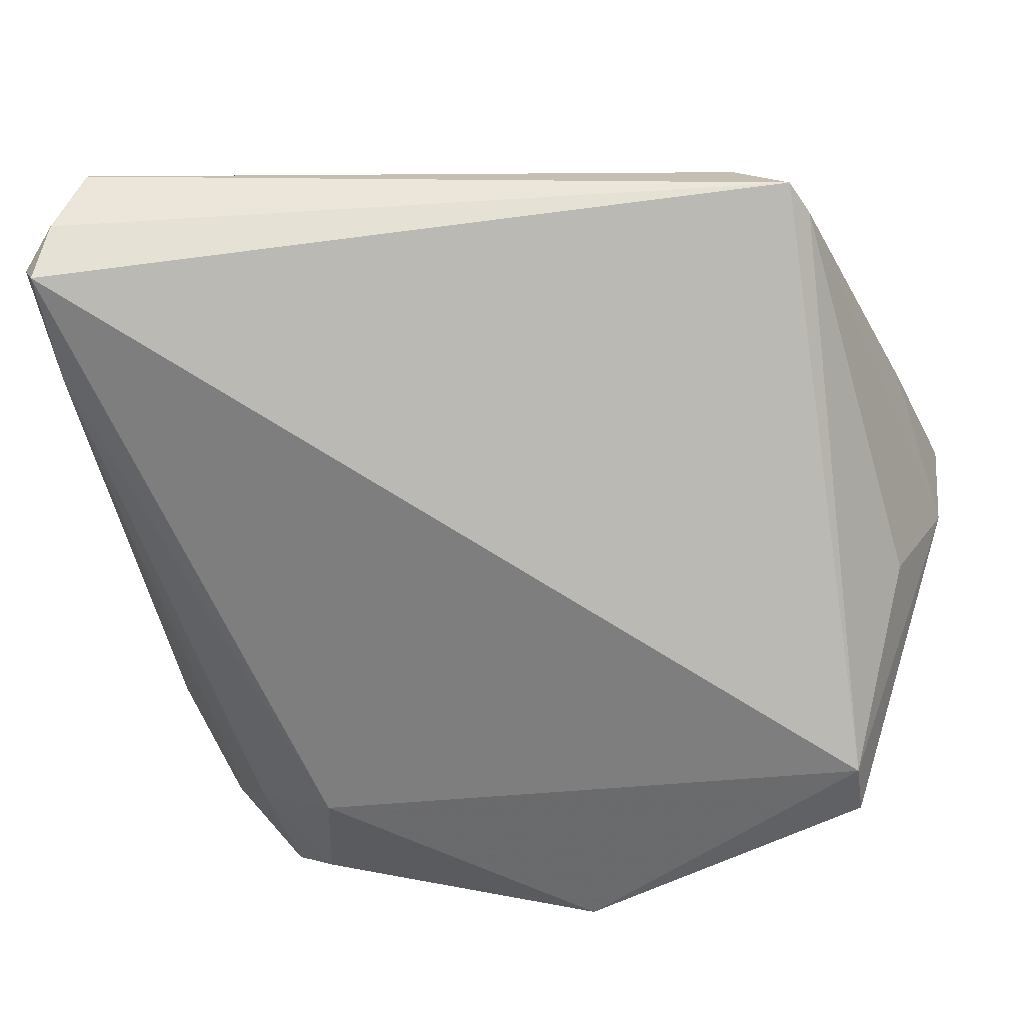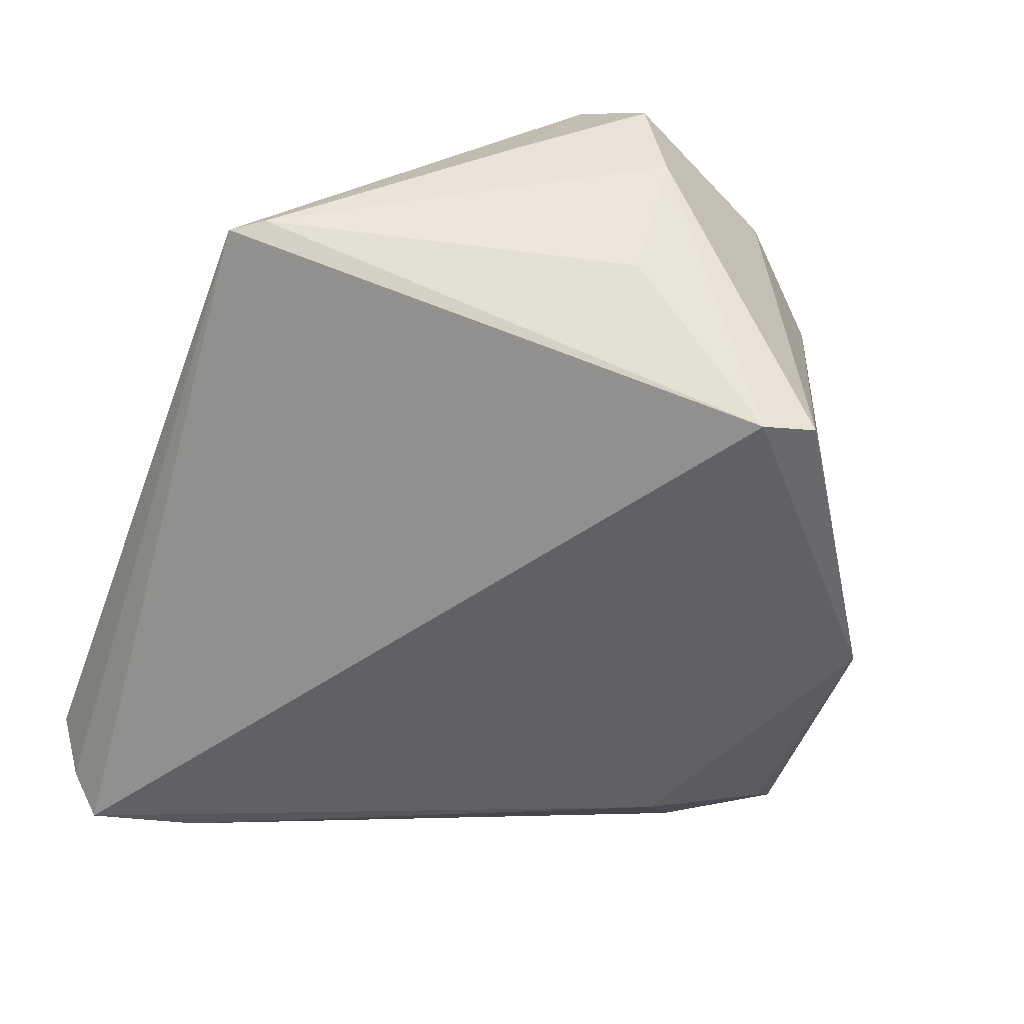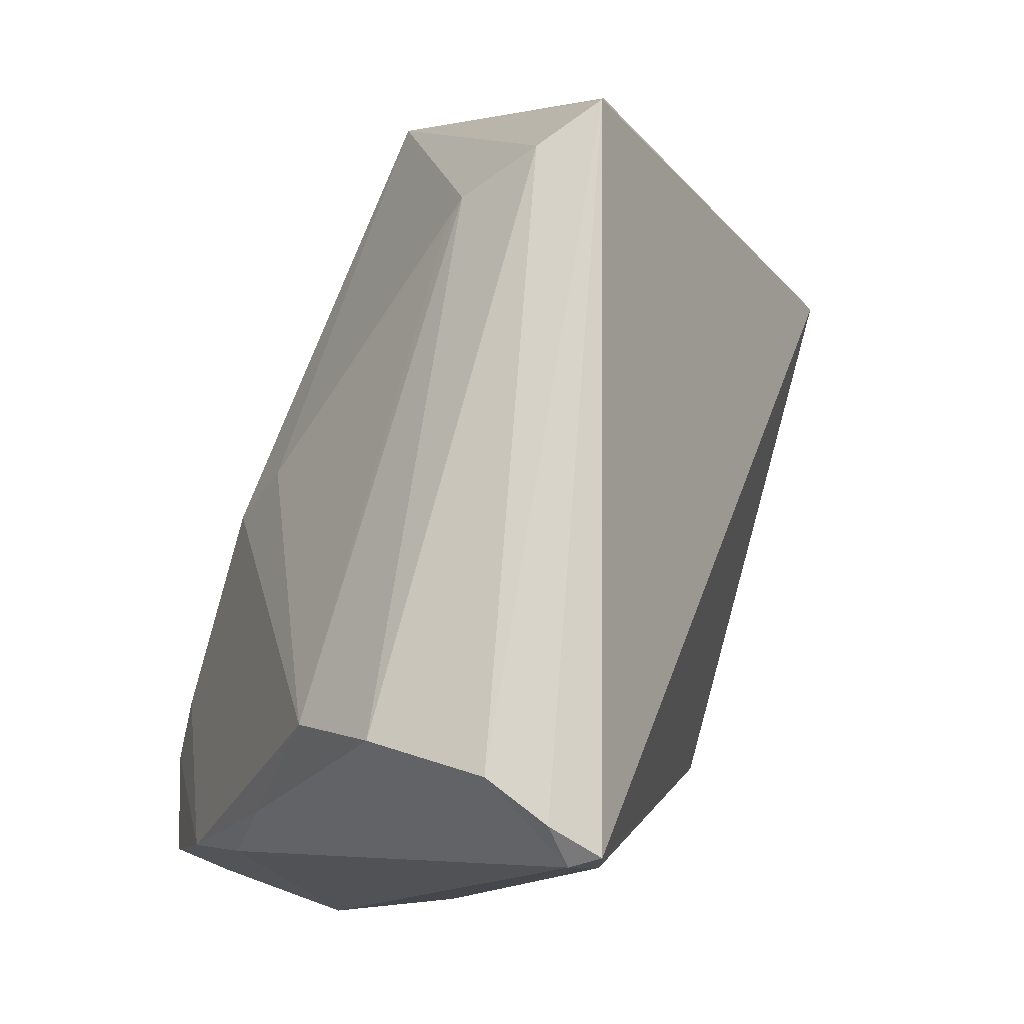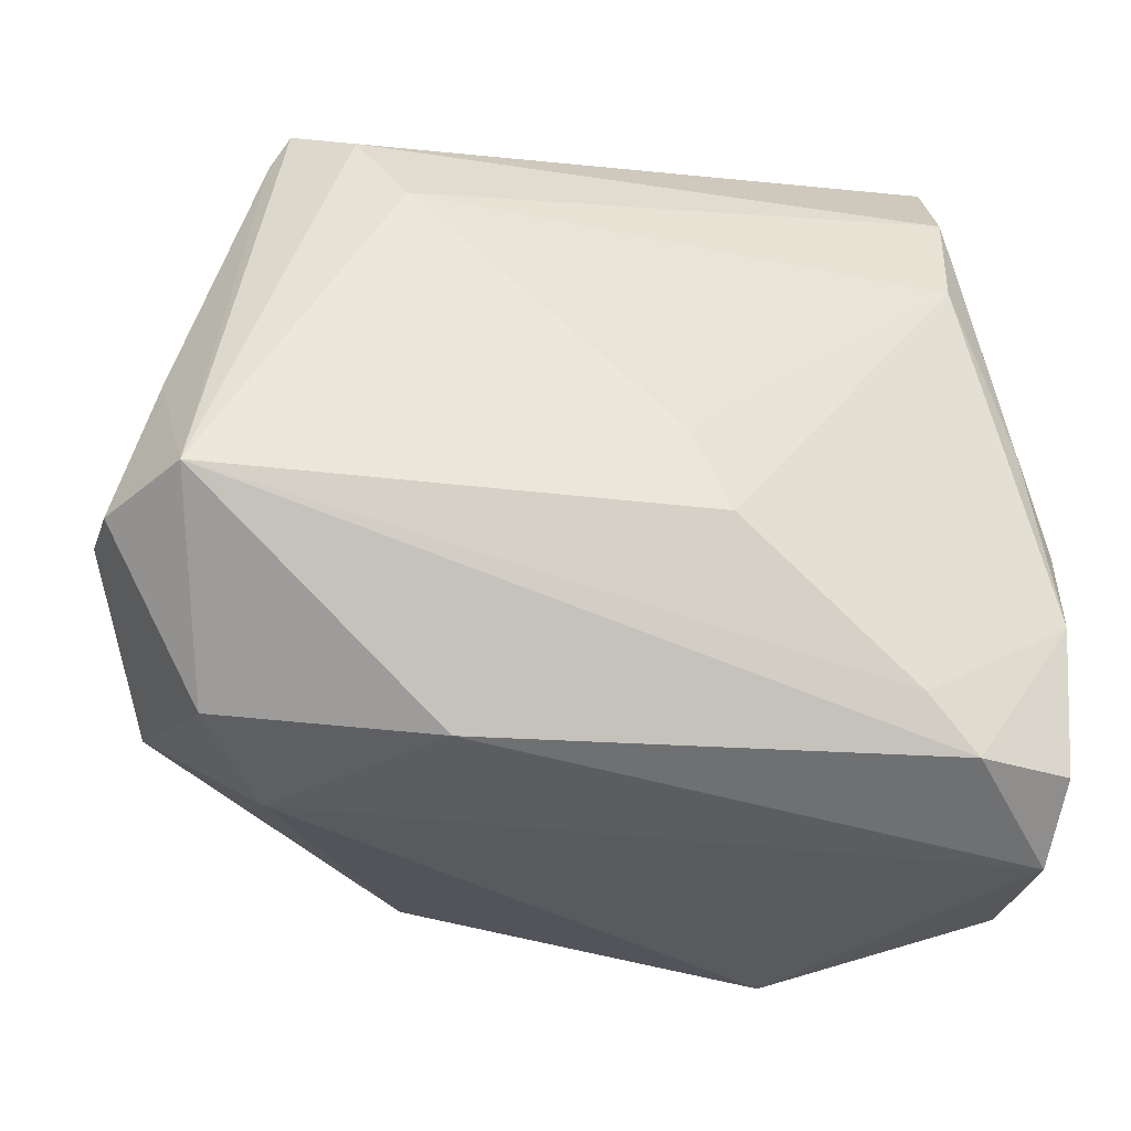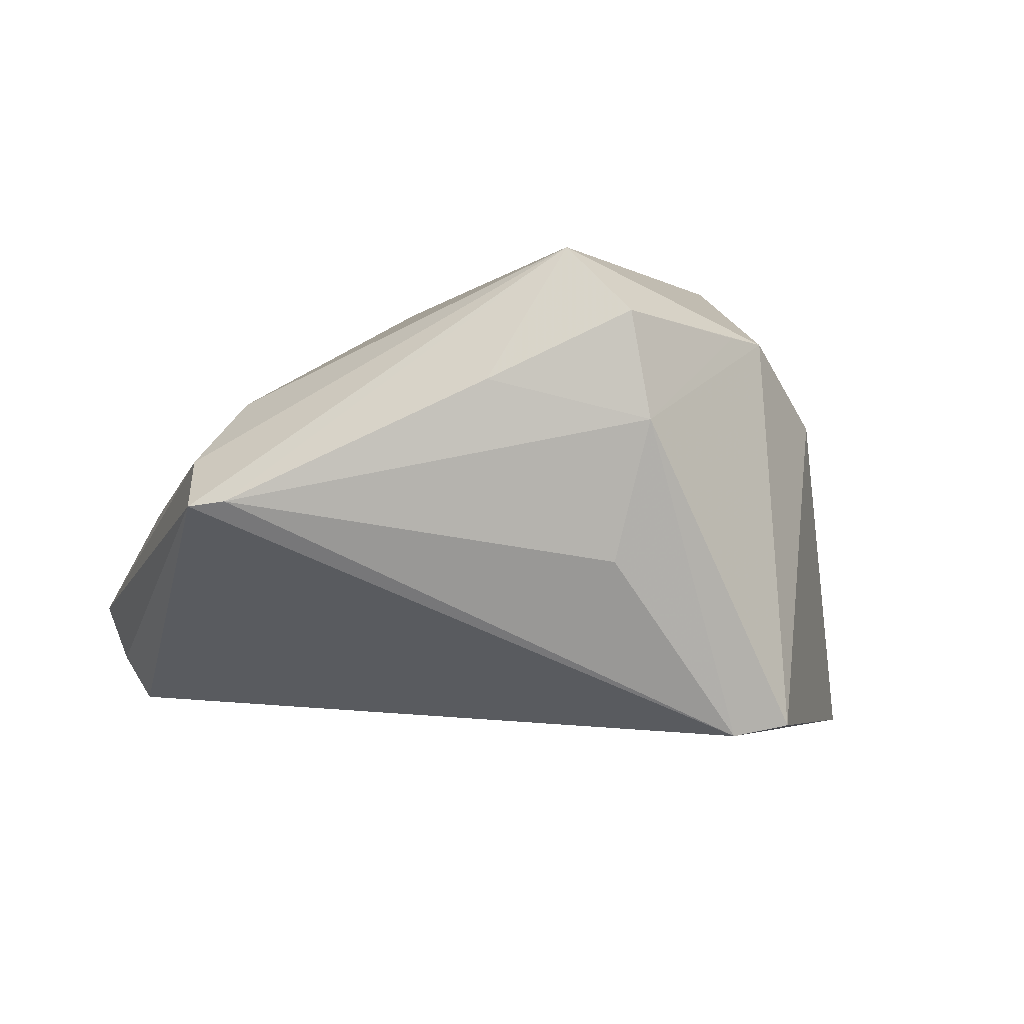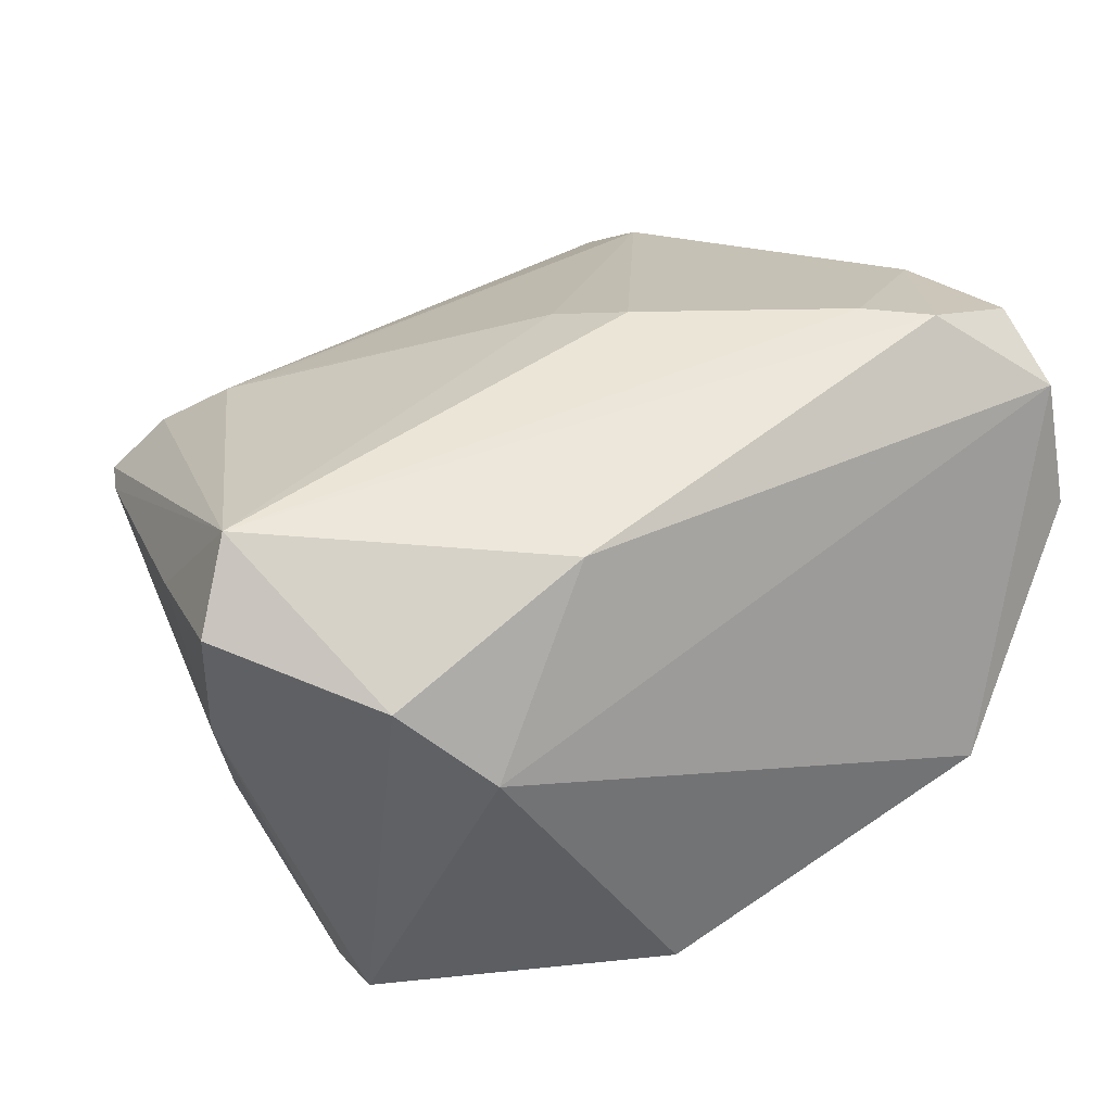
<metadata>
{"format":"obj","ext":"obj","renderer":"f3d","projection":"perspective","resolution":1024,"background":"white","views":[{"elev":33.8,"azim":-167.0,"up":"+Y"},{"elev":-44.4,"azim":-110.8,"up":"+Z"},{"elev":67.9,"azim":111.2,"up":"+Y"},{"elev":-6.8,"azim":-7.3,"up":"+Y"},{"elev":1.1,"azim":-106.8,"up":"+Z"},{"elev":48.0,"azim":-42.9,"up":"+Z"}]}
</metadata>
<code>
v 0.04875 -7.736e-05 0.01539
v -0.01897 -0.02121 0.02925
v -0.02051 -0.03962 -0.02675
v 0.03881 -0.02954 -0.0075
v 0.01524 -0.04363 -0.02153
v 0.04496 -0.03468 0.02251
v 0.04823 -0.008678 0.02213
v -0.0378 -0.02784 0.01143
v 0.04593 0.01138 0.0129
v 0.01001 0.002153 0.03141
v -0.01954 0.03726 0.015
v 0.03557 -0.02328 0.03206
v 0.006137 0.01111 0.0275
v -0.0469 -0.01418 0.02191
v -0.02827 0.04645 0.007324
v 0.02989 -0.01644 0.03206
v 0.01213 -0.02574 -0.03061
v -0.02292 0.0392 0.01429
v -0.05457 0.001162 0.02442
v 0.04224 0.04833 -0.01415
v 0.04111 -0.001179 -0.01568
v -0.03789 0.04454 0.002817
v -0.05253 0.002411 -0.004046
v 0.03021 -0.03237 -0.01577
v 0.0395 0.03086 0.008672
v -0.05101 -0.01288 -0.02456
v 0.04394 0.04555 -0.02163
v 0.04611 0.04118 -0.02468
v 0.04209 0.02897 -0.02695
v 0.02387 -0.03347 -0.02135
v 0.03826 0.004774 -0.02183
v 0.04371 -0.04019 0.007439
v -0.04904 0.0165 0.01671
v 0.04115 0.0411 -0.0005419
v -0.04676 0.006266 0.03206
v 0.02145 -0.04865 -0.01575
v 0.03097 -0.04227 -0.01112
v -0.03548 0.04833 0.002215
v -0.05613 -0.000578 0.01211
v 0.04648 -0.02514 0.02764
v 0.0442 0.04215 -0.02763
v -0.05169 -0.01929 -0.02343
v -0.04464 -0.01863 0.0213
f 3 26 17
f 22 35 38
f 38 26 22
f 22 26 23
f 41 26 38
f 41 17 26
f 3 8 42
f 42 26 3
f 2 8 6
f 4 32 37
f 6 8 36
f 36 32 6
f 36 8 3
f 37 32 36
f 19 35 33
f 35 22 33
f 31 4 37
f 23 26 39
f 26 42 39
f 19 33 39
f 39 22 23
f 39 33 22
f 8 2 43
f 43 42 8
f 43 35 19
f 43 2 35
f 43 39 42
f 27 41 38
f 38 20 27
f 28 41 27
f 27 20 28
f 12 2 6
f 35 2 12
f 12 16 35
f 38 35 15
f 35 18 15
f 15 20 38
f 25 18 11
f 5 36 3
f 3 17 5
f 37 36 30
f 30 5 17
f 36 5 30
f 4 31 29
f 29 41 28
f 31 30 29
f 17 41 29
f 29 30 17
f 19 39 14
f 14 43 19
f 39 43 14
f 40 12 6
f 6 32 40
f 34 18 25
f 34 15 18
f 20 15 34
f 10 16 25
f 35 16 10
f 24 31 37
f 37 30 24
f 24 30 31
f 21 29 28
f 4 29 21
f 28 32 21
f 32 4 21
f 1 32 28
f 28 20 1
f 20 34 1
f 25 11 13
f 13 10 25
f 13 11 18
f 13 18 35
f 35 10 13
f 7 40 32
f 32 1 7
f 25 16 7
f 16 12 7
f 12 40 7
f 9 1 34
f 9 7 1
f 9 34 25
f 25 7 9

</code>
